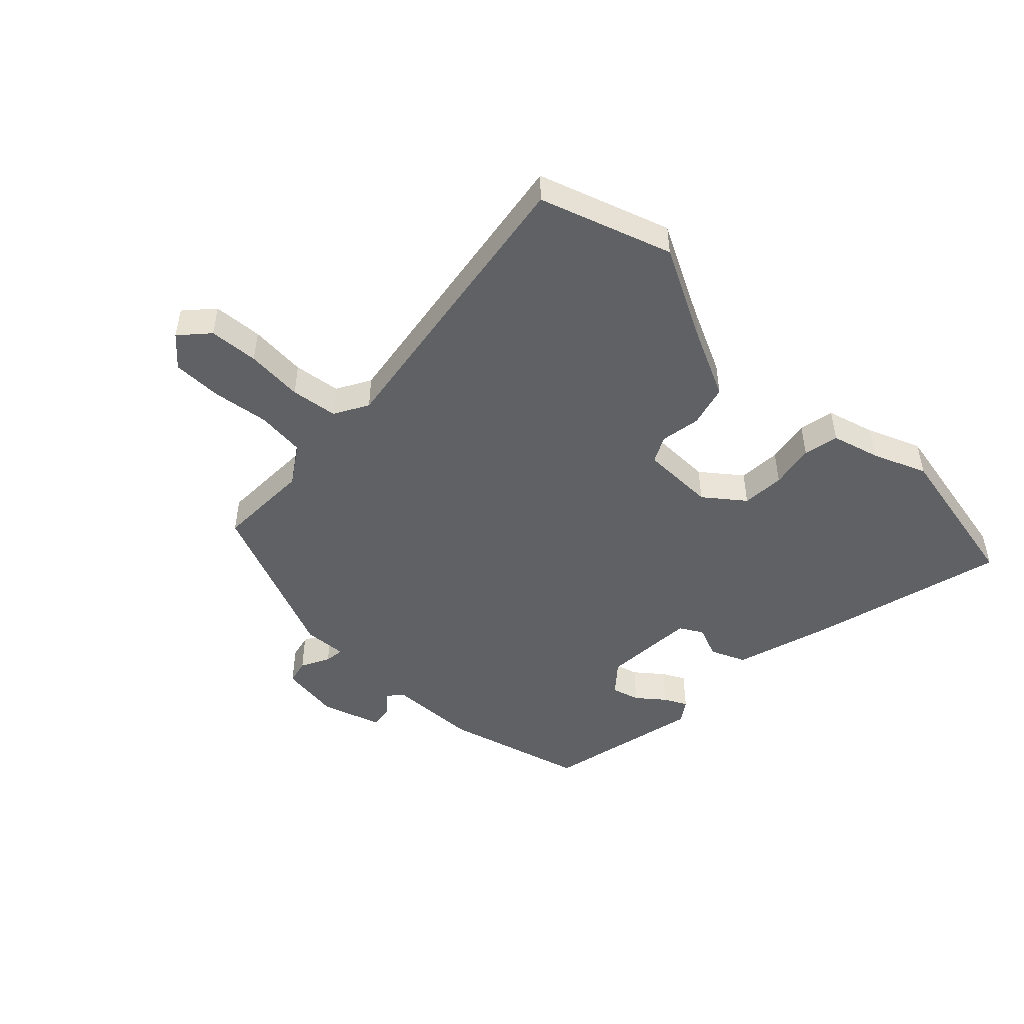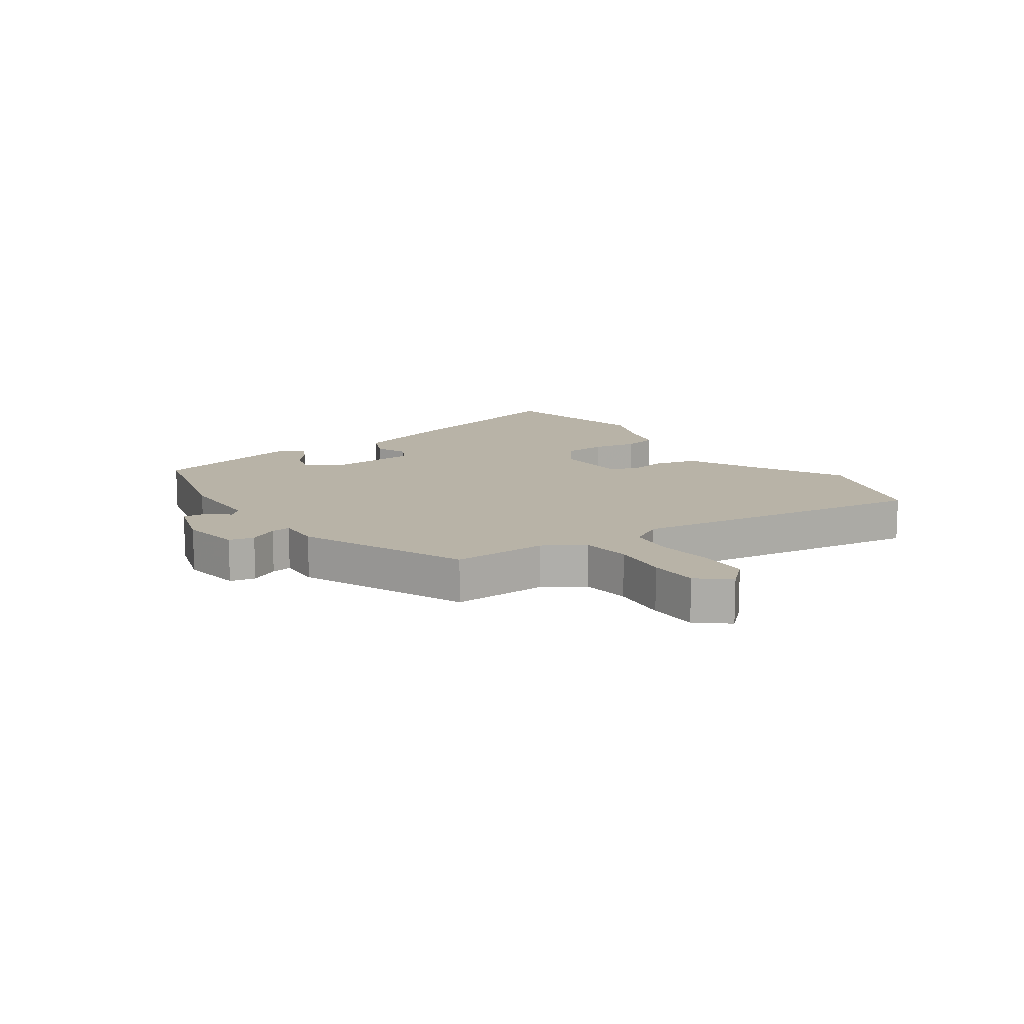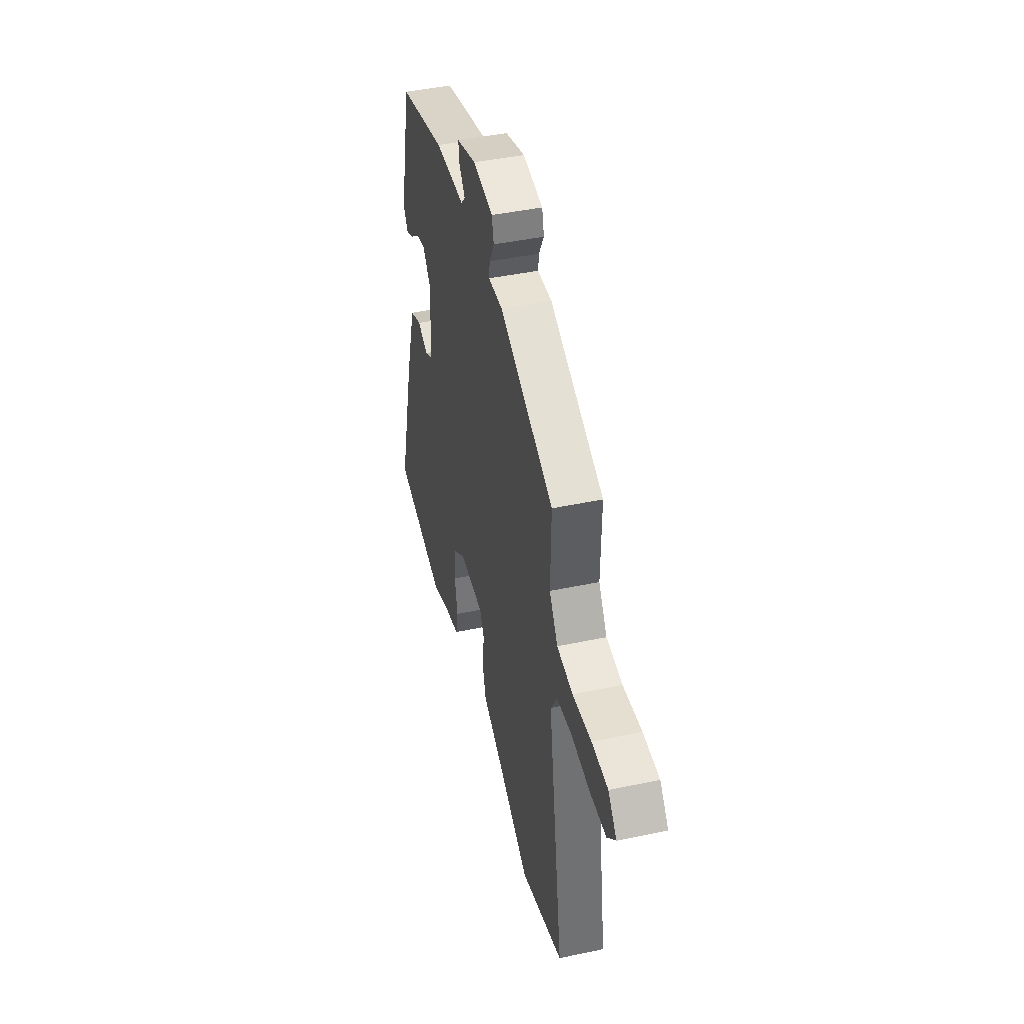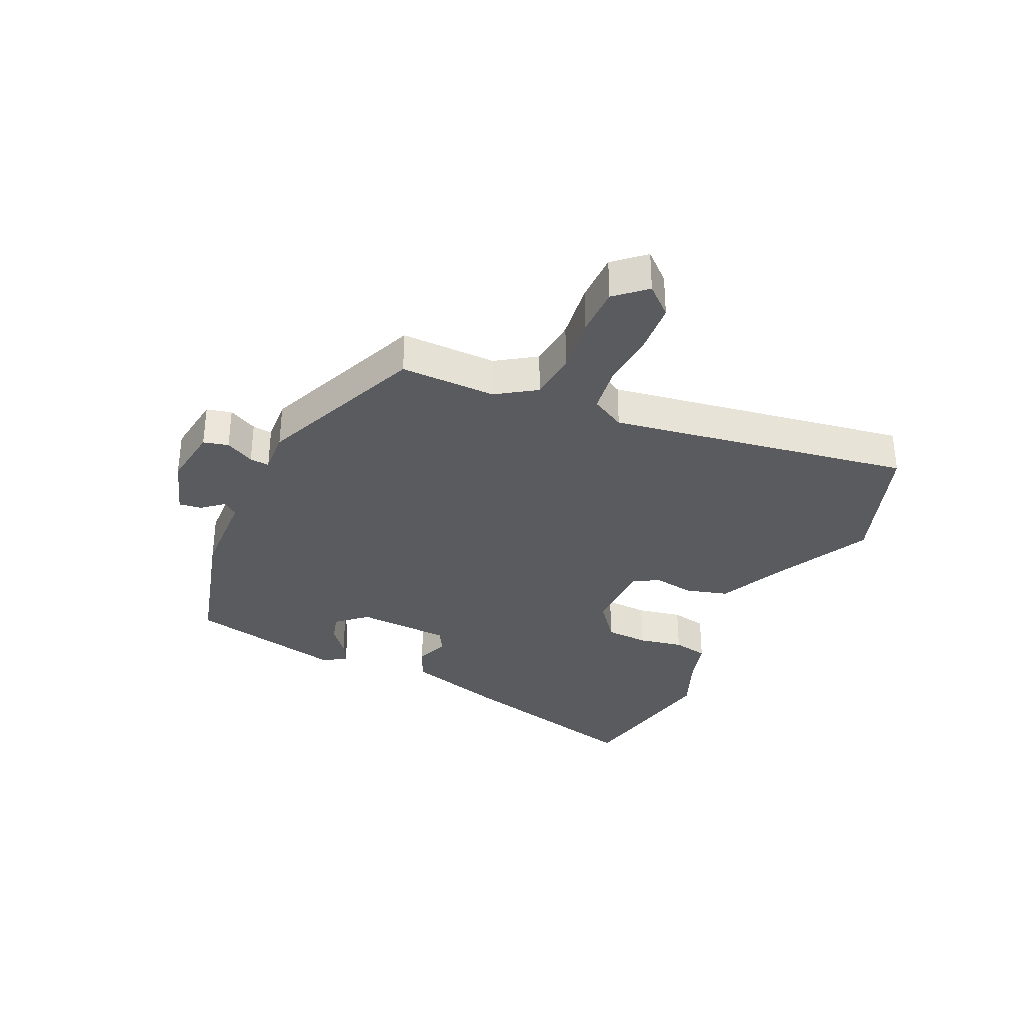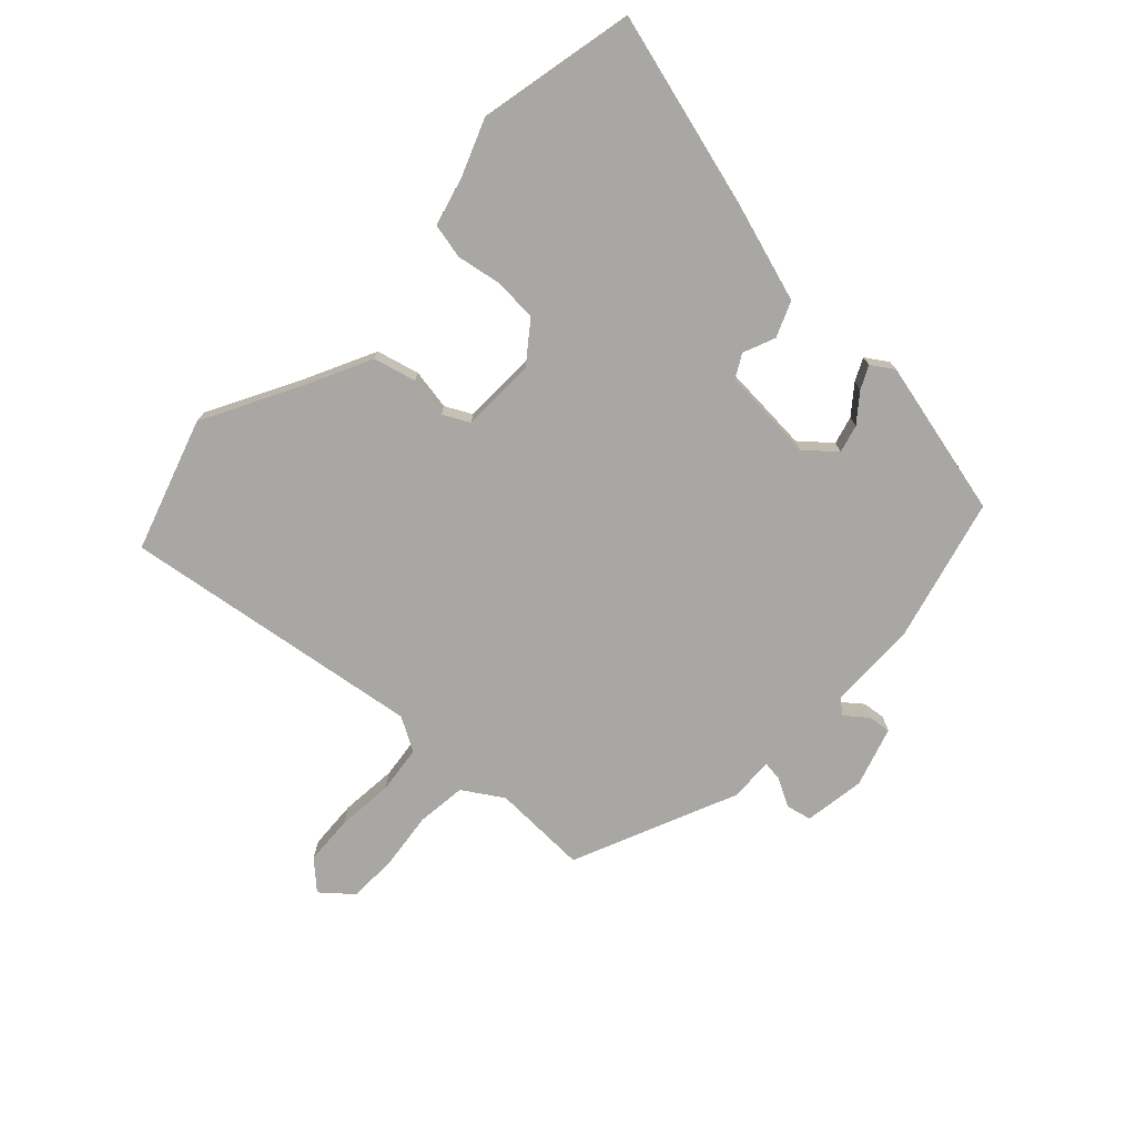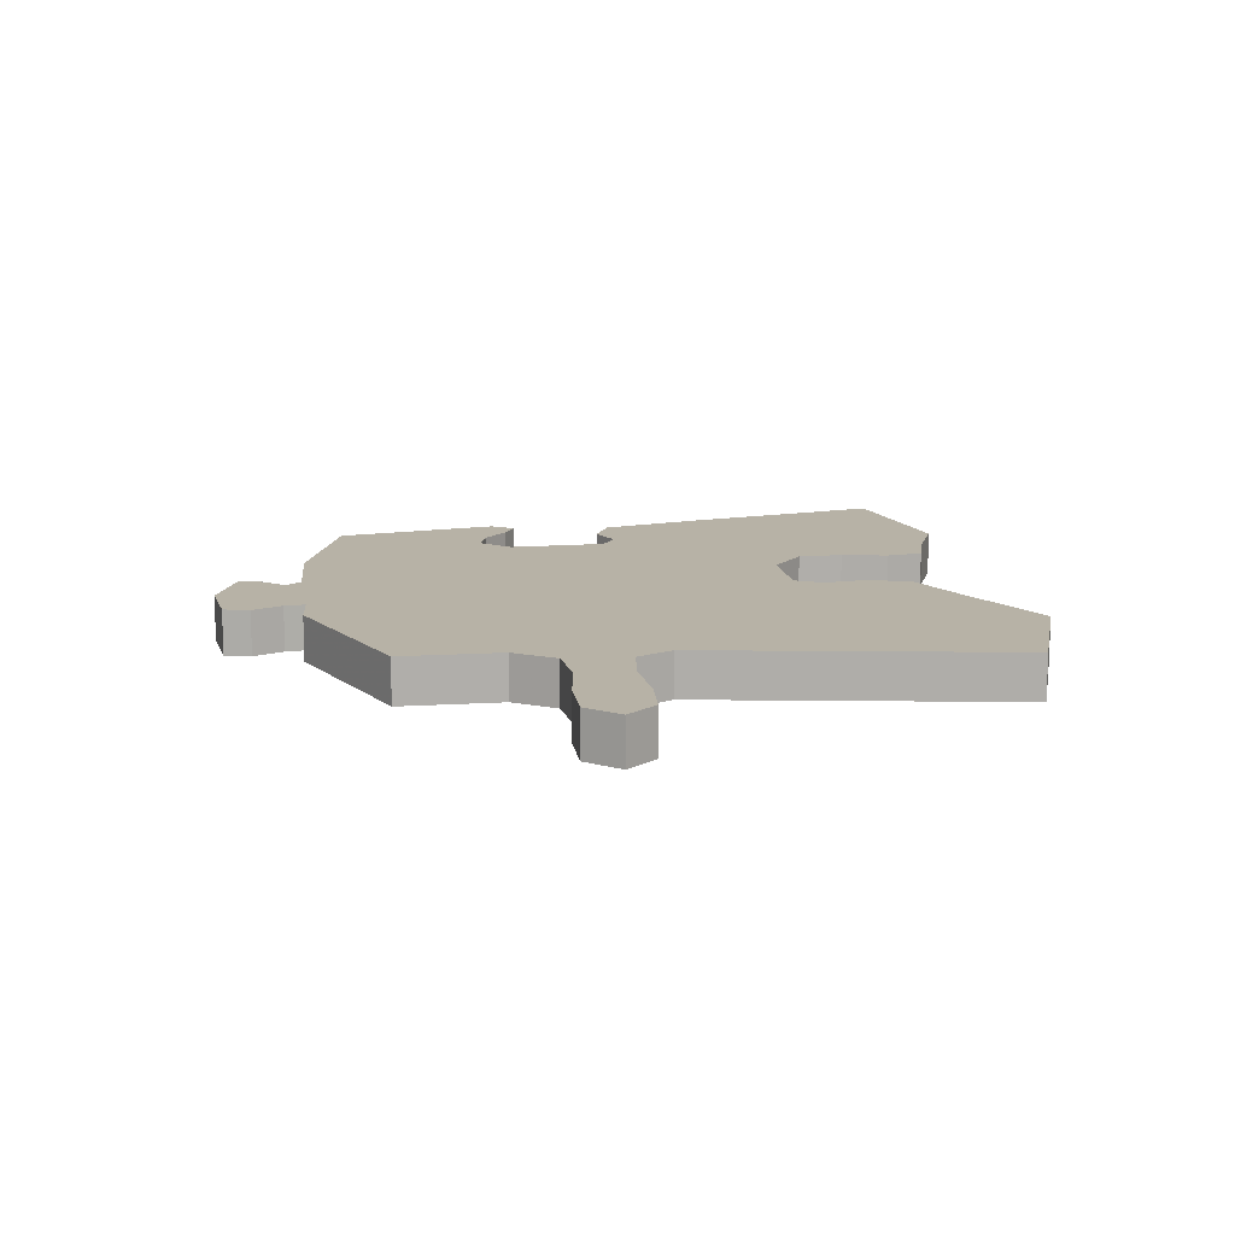
<metadata>
{"format":"obj","ext":"obj","renderer":"f3d","projection":"perspective","resolution":1024,"background":"white","views":[{"elev":-48.1,"azim":136.2,"up":"+Y"},{"elev":12.7,"azim":54.8,"up":"+Y"},{"elev":44.3,"azim":76.1,"up":"+Z"},{"elev":-33.5,"azim":65.8,"up":"+Y"},{"elev":-74.7,"azim":-133.7,"up":"+Y"},{"elev":12.5,"azim":82.7,"up":"+Y"}]}
</metadata>
<code>
v -0.311 0.07 -0.539
v -0.576 0.07 -0.485
v -0.491 0.07 -0.16
v -0.441 0.07 0.006
v -0.382 0.07 0.031
v -0.328 0.07 0.009
v -0.289 0.07 0.031
v -0.28 0.07 0.188
v -0.323 0.07 0.238
v -0.37 0.07 0.225
v -0.416 0.07 0.188
v -0.454 0.07 0.169
v -0.479 0.07 0.206
v -0.42 0.07 0.47
v -0.182 0.07 0.533
v -0.031 0.07 0.537
v -0.01 0.07 0.561
v -0.04 0.07 0.598
v -0.045 0.07 0.636
v 0.055 0.07 0.668
v 0.157 0.07 0.653
v 0.167 0.07 0.611
v 0.142 0.07 0.563
v 0.138 0.07 0.53
v 0.211 0.07 0.534
v 0.488 0.07 0.416
v 0.485 0.07 0.256
v 0.528 0.07 0.19
v 0.61 0.07 0.181
v 0.706 0.07 0.193
v 0.789 0.07 0.192
v 0.833 0.07 0.141
v 0.79 0.07 0.094
v 0.707 0.07 0.089
v 0.611 0.07 0.097
v 0.532 0.07 0.087
v 0.5 0.07 0.03
v 0.578 0.07 -0.474
v 0.357 0.07 -0.547
v 0.199 0.07 -0.464
v 0.085 0.07 -0.409
v 0.066 0.07 -0.338
v 0.077 0.07 -0.27
v 0.054 0.07 -0.226
v -0.071 0.07 -0.224
v -0.137 0.07 -0.275
v -0.141 0.07 -0.347
v -0.127 0.07 -0.422
v -0.139 0.07 -0.481
v -0.22 0.07 -0.503
v -0.311 0 -0.539
v -0.576 0 -0.485
v -0.491 0 -0.16
v -0.441 0 0.006
v -0.382 0 0.031
v -0.328 0 0.009
v -0.289 0 0.031
v -0.28 0 0.188
v -0.323 0 0.238
v -0.37 0 0.225
v -0.416 0 0.188
v -0.454 0 0.169
v -0.479 0 0.206
v -0.42 0 0.47
v -0.182 0 0.533
v -0.031 0 0.537
v -0.01 0 0.561
v -0.04 0 0.598
v -0.045 0 0.636
v 0.055 0 0.668
v 0.157 0 0.653
v 0.167 0 0.611
v 0.142 0 0.563
v 0.138 0 0.53
v 0.211 0 0.534
v 0.488 0 0.416
v 0.485 0 0.256
v 0.528 0 0.19
v 0.61 0 0.181
v 0.706 0 0.193
v 0.789 0 0.192
v 0.833 0 0.141
v 0.79 0 0.094
v 0.707 0 0.089
v 0.611 0 0.097
v 0.532 0 0.087
v 0.5 0 0.03
v 0.578 0 -0.474
v 0.357 0 -0.547
v 0.199 0 -0.464
v 0.085 0 -0.409
v 0.066 0 -0.338
v 0.077 0 -0.27
v 0.054 0 -0.226
v -0.071 0 -0.224
v -0.137 0 -0.275
v -0.141 0 -0.347
v -0.127 0 -0.422
v -0.139 0 -0.481
v -0.22 0 -0.503
f 47 48 49 50
f 46 47 50 1
f 40 41 42 43
f 40 43 44
f 37 38 39 40
f 36 37 40 44
f 32 33 34 35
f 32 35 36
f 29 30 31 32
f 28 29 32 36
f 27 28 36 44
f 24 25 26 27
f 20 21 22 23
f 20 23 24
f 17 18 19 20
f 17 20 24
f 16 17 24 27
f 10 11 12 13
f 9 10 13 14
f 8 9 14 15
f 3 4 5 6
f 3 6 7
f 46 1 2 3
f 45 46 3 7
f 16 27 44 45
f 15 16 45
f 7 8 15 45
f 100 99 98 97
f 51 100 97 96
f 93 92 91 90
f 94 93 90
f 90 89 88 87
f 94 90 87 86
f 85 84 83 82
f 86 85 82
f 82 81 80 79
f 86 82 79 78
f 94 86 78 77
f 77 76 75 74
f 73 72 71 70
f 74 73 70
f 70 69 68 67
f 74 70 67
f 77 74 67 66
f 63 62 61 60
f 64 63 60 59
f 65 64 59 58
f 56 55 54 53
f 57 56 53
f 53 52 51 96
f 57 53 96 95
f 95 94 77 66
f 95 66 65
f 95 65 58 57
f 1 51 52 2
f 2 52 53 3
f 3 53 54 4
f 4 54 55 5
f 5 55 56 6
f 6 56 57 7
f 7 57 58 8
f 8 58 59 9
f 9 59 60 10
f 10 60 61 11
f 11 61 62 12
f 12 62 63 13
f 13 63 64 14
f 14 64 65 15
f 15 65 66 16
f 16 66 67 17
f 17 67 68 18
f 18 68 69 19
f 19 69 70 20
f 20 70 71 21
f 21 71 72 22
f 22 72 73 23
f 23 73 74 24
f 24 74 75 25
f 25 75 76 26
f 26 76 77 27
f 27 77 78 28
f 28 78 79 29
f 29 79 80 30
f 30 80 81 31
f 31 81 82 32
f 32 82 83 33
f 33 83 84 34
f 34 84 85 35
f 35 85 86 36
f 36 86 87 37
f 37 87 88 38
f 38 88 89 39
f 39 89 90 40
f 40 90 91 41
f 41 91 92 42
f 42 92 93 43
f 43 93 94 44
f 44 94 95 45
f 45 95 96 46
f 46 96 97 47
f 47 97 98 48
f 48 98 99 49
f 49 99 100 50
f 50 100 51 1

</code>
